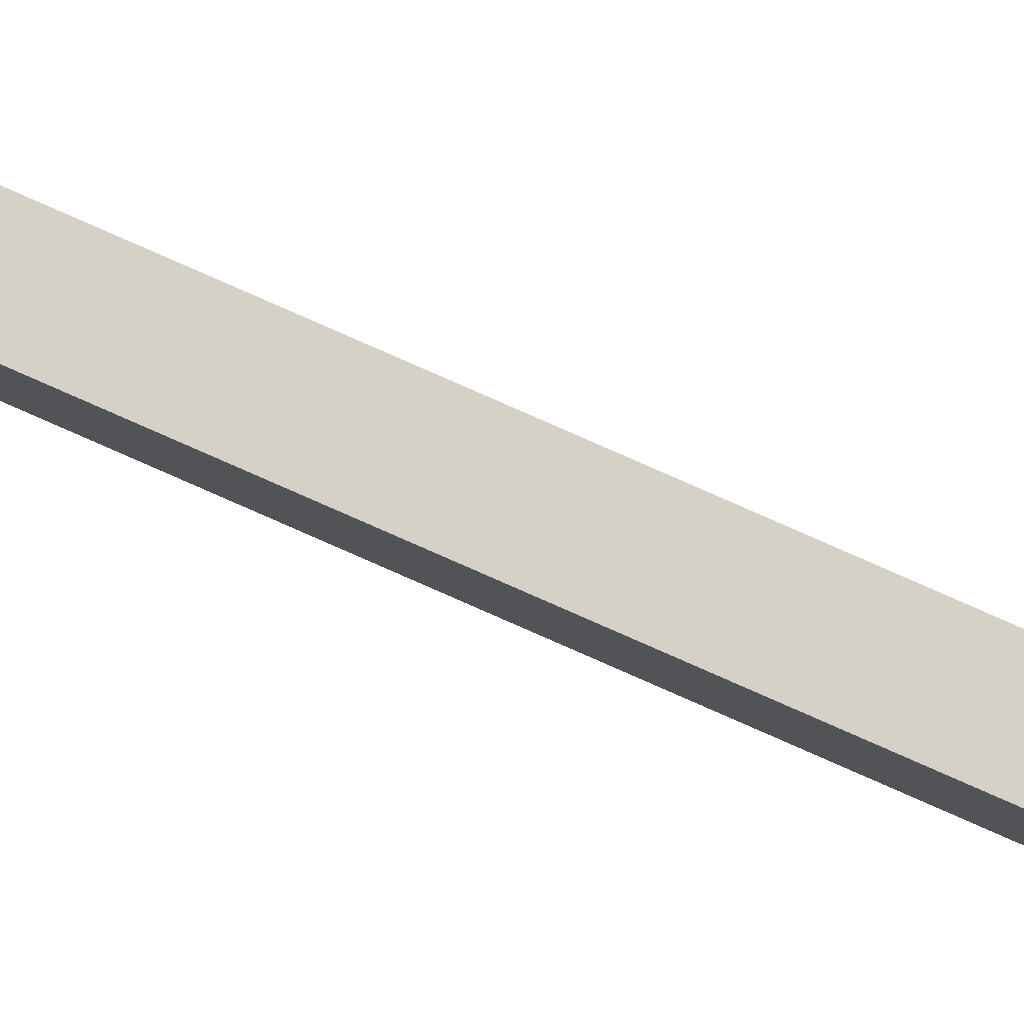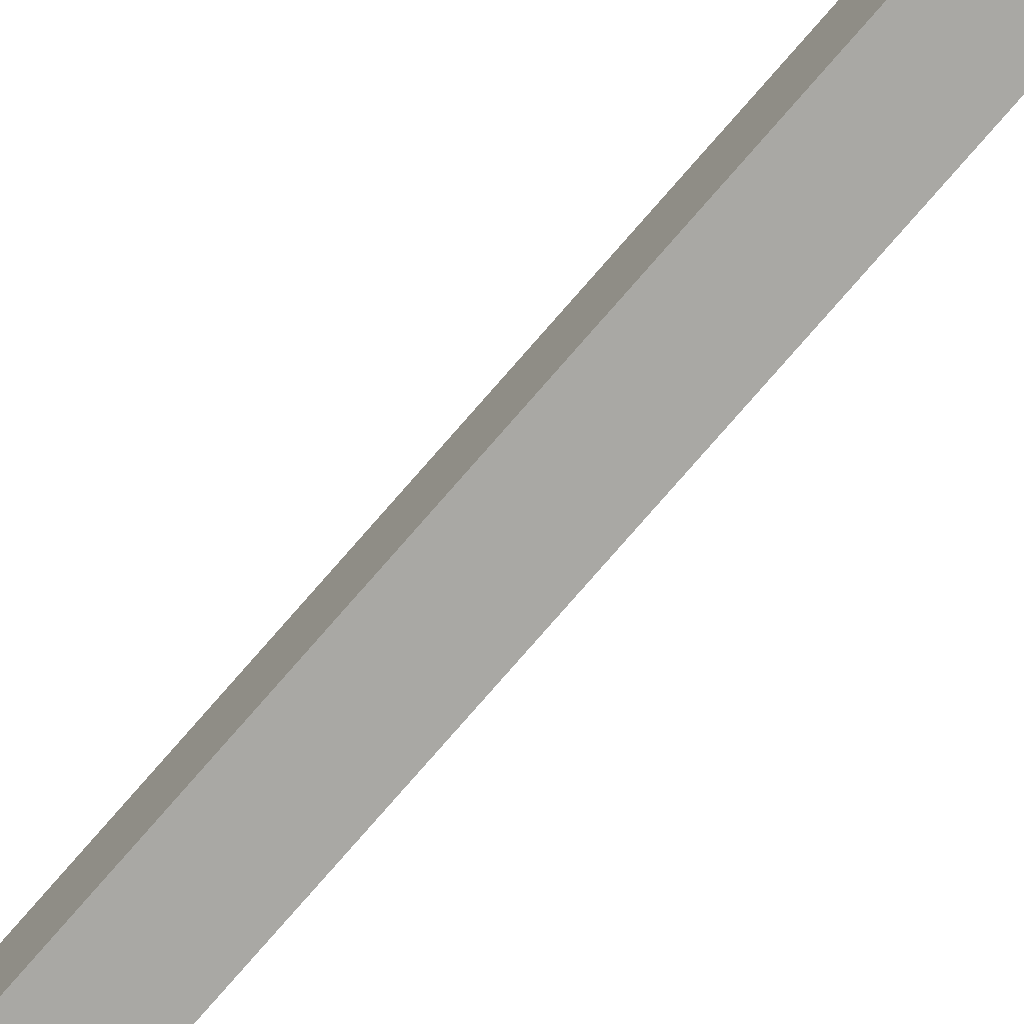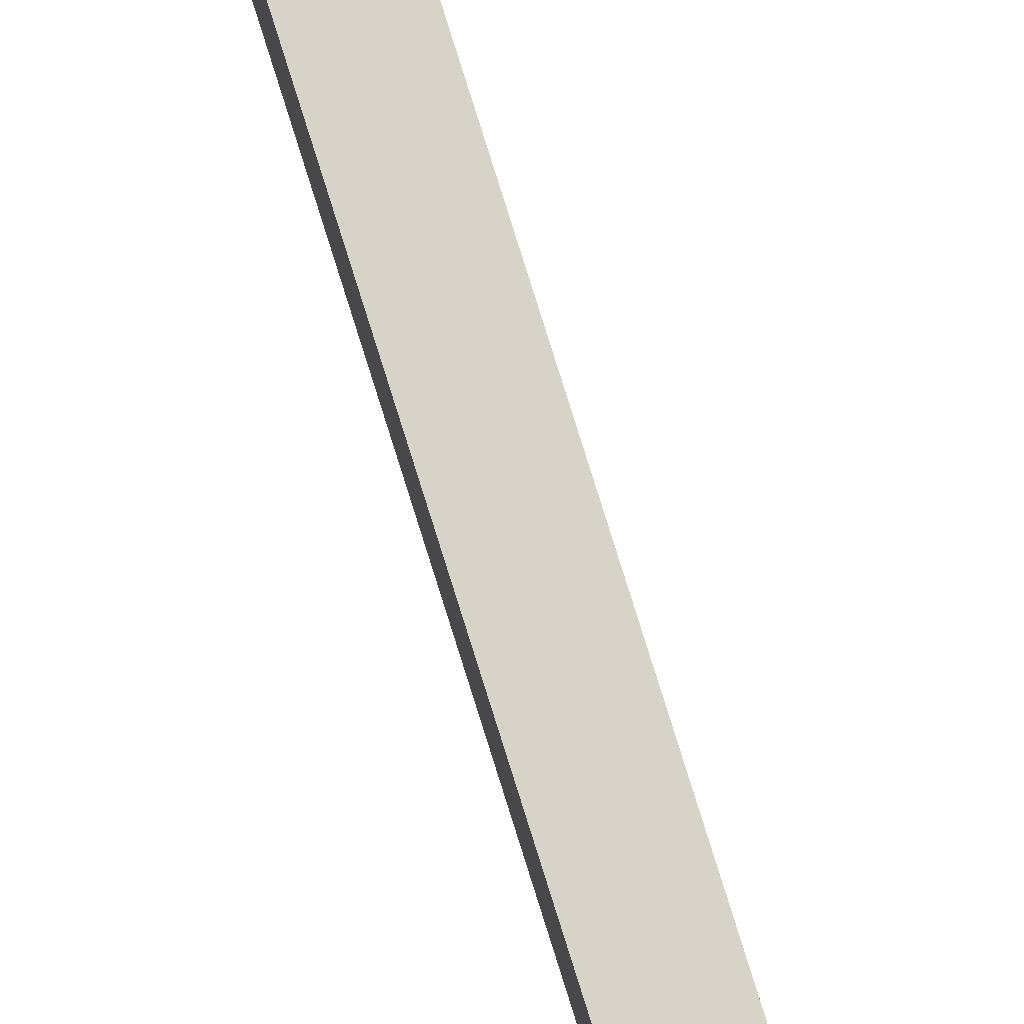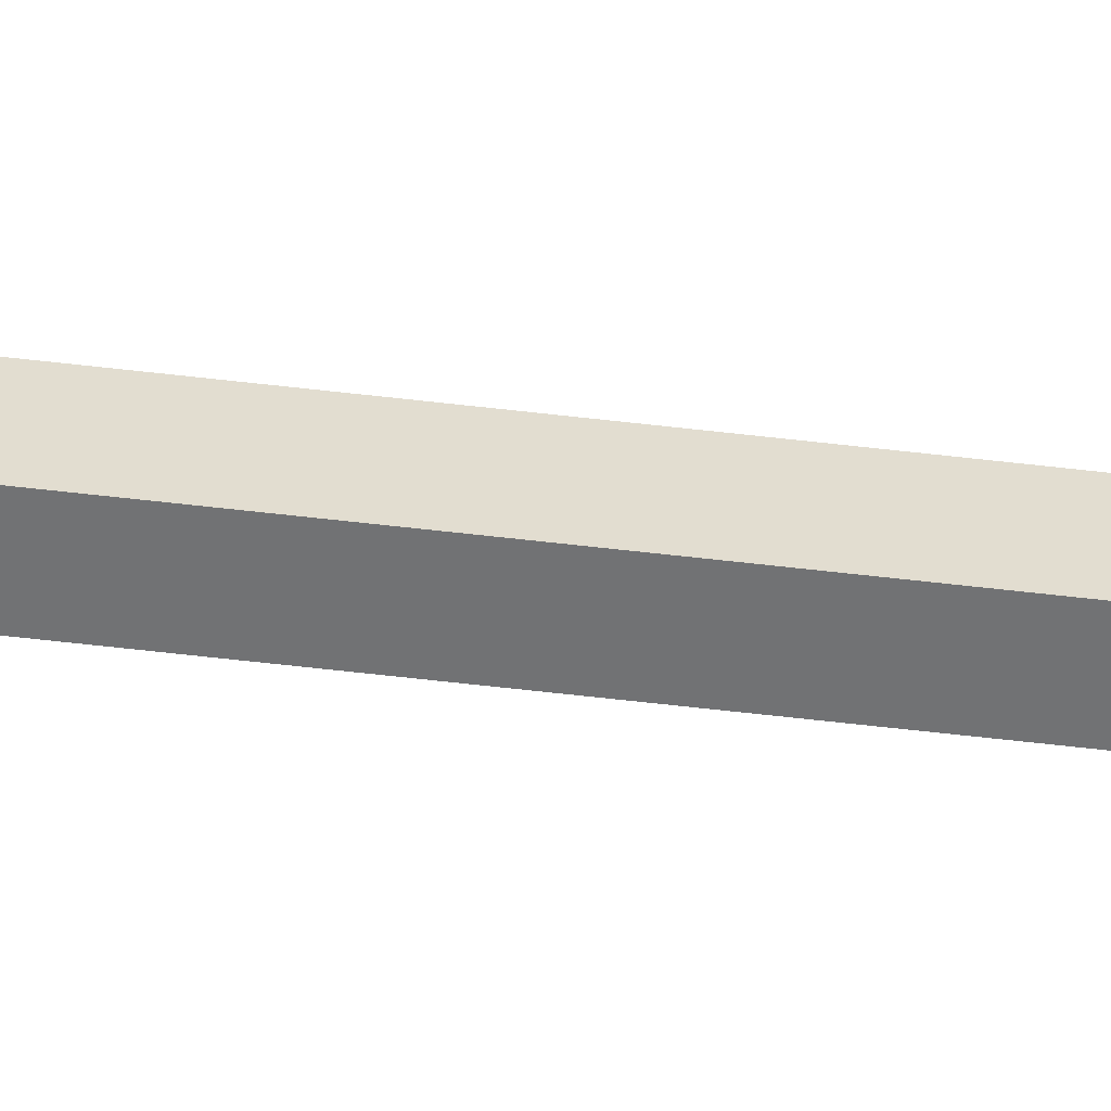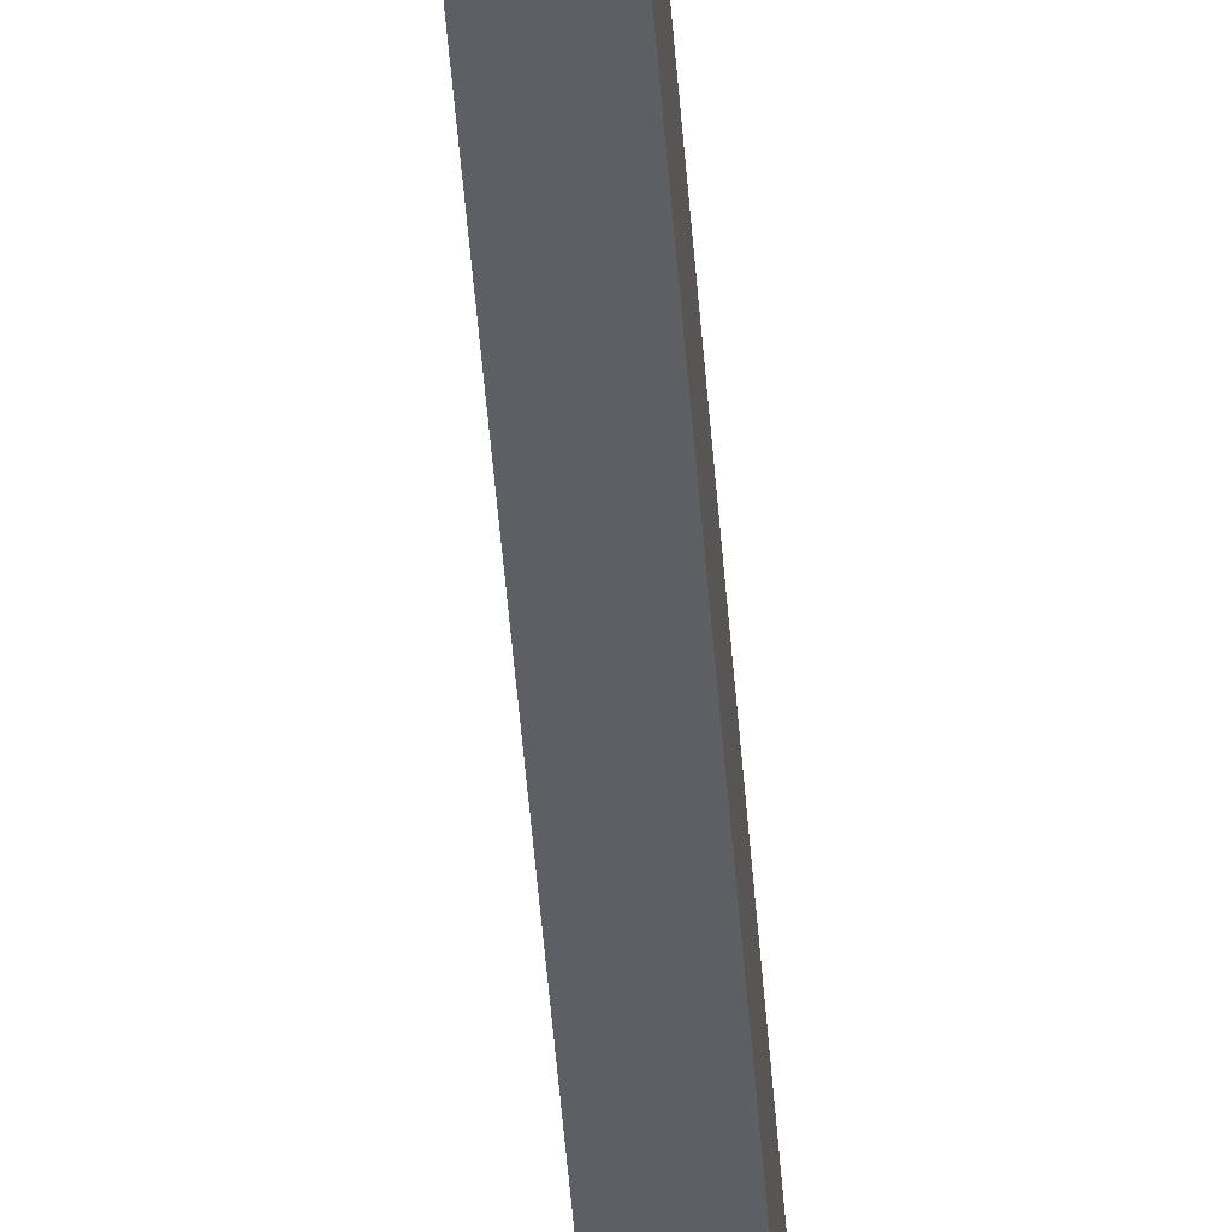
<metadata>
{"format":"obj","ext":"obj","renderer":"f3d","projection":"perspective","resolution":1024,"background":"white","views":[{"elev":79.6,"azim":113.8,"up":"+Z"},{"elev":-74.9,"azim":-40.7,"up":"+Z"},{"elev":76.3,"azim":162.8,"up":"+Z"},{"elev":-55.6,"azim":82.8,"up":"+Z"},{"elev":-40.0,"azim":3.7,"up":"+Z"}]}
</metadata>
<code>
o Cube.008
v -0.02134 -1 0.02698
v -0.02134 1 0.02698
v -0.02134 -1 -0.02698
v -0.02134 1 -0.02698
v 0.02134 -1 0.02698
v 0.02134 1 0.02698
v 0.02134 -1 -0.02698
v 0.02134 1 -0.02698
v -0.02134 -0.875 0.02698
v -0.02134 -0.75 0.02698
v -0.02134 -0.625 0.02698
v -0.02134 -0.5 0.02698
v -0.02134 -0.375 0.02698
v -0.02134 -0.25 0.02698
v -0.02134 -0.125 0.02698
v -0.02134 0 0.02698
v -0.02134 0.125 0.02698
v -0.02134 0.25 0.02698
v -0.02134 0.375 0.02698
v -0.02134 0.5 0.02698
v -0.02134 0.625 0.02698
v -0.02134 0.75 0.02698
v -0.02134 0.875 0.02698
v -0.02134 0.875 -0.02698
v -0.02134 0.75 -0.02698
v -0.02134 0.625 -0.02698
v -0.02134 0.5 -0.02698
v -0.02134 0.375 -0.02698
v -0.02134 0.25 -0.02698
v -0.02134 0.125 -0.02698
v -0.02134 0 -0.02698
v -0.02134 -0.125 -0.02698
v -0.02134 -0.25 -0.02698
v -0.02134 -0.375 -0.02698
v -0.02134 -0.5 -0.02698
v -0.02134 -0.625 -0.02698
v -0.02134 -0.75 -0.02698
v -0.02134 -0.875 -0.02698
v 0.02134 0.875 -0.02698
v 0.02134 0.75 -0.02698
v 0.02134 0.625 -0.02698
v 0.02134 0.5 -0.02698
v 0.02134 0.375 -0.02698
v 0.02134 0.25 -0.02698
v 0.02134 0.125 -0.02698
v 0.02134 0 -0.02698
v 0.02134 -0.125 -0.02698
v 0.02134 -0.25 -0.02698
v 0.02134 -0.375 -0.02698
v 0.02134 -0.5 -0.02698
v 0.02134 -0.625 -0.02698
v 0.02134 -0.75 -0.02698
v 0.02134 -0.875 -0.02698
v 0.02134 0.875 0.02698
v 0.02134 0.75 0.02698
v 0.02134 0.625 0.02698
v 0.02134 0.5 0.02698
v 0.02134 0.375 0.02698
v 0.02134 0.25 0.02698
v 0.02134 0.125 0.02698
v 0.02134 0 0.02698
v 0.02134 -0.125 0.02698
v 0.02134 -0.25 0.02698
v 0.02134 -0.375 0.02698
v 0.02134 -0.5 0.02698
v 0.02134 -0.625 0.02698
v 0.02134 -0.75 0.02698
v 0.02134 -0.875 0.02698
v 0 -1 -0.02698
v 0 1 -0.02698
v 0 -1 0.02698
v 0 1 0.02698
v 0 -0.875 0.02698
v 0 -0.75 0.02698
v 0 -0.625 0.02698
v 0 -0.5 0.02698
v 0 -0.375 0.02698
v 0 -0.25 0.02698
v 0 -0.125 0.02698
v 0 0 0.02698
v 0 0.125 0.02698
v 0 0.25 0.02698
v 0 0.375 0.02698
v 0 0.5 0.02698
v 0 0.625 0.02698
v 0 0.75 0.02698
v 0 0.875 0.02698
v 0 -0.875 -0.02698
v 0 -0.75 -0.02698
v 0 -0.625 -0.02698
v 0 -0.5 -0.02698
v 0 -0.375 -0.02698
v 0 -0.25 -0.02698
v 0 -0.125 -0.02698
v 0 0 -0.02698
v 0 0.125 -0.02698
v 0 0.25 -0.02698
v 0 0.375 -0.02698
v 0 0.5 -0.02698
v 0 0.625 -0.02698
v 0 0.75 -0.02698
v 0 0.875 -0.02698
v -0.02134 -1 0
v -0.02134 1 0
v 0.02134 -1 0
v 0.02134 1 0
v 0.02134 -0.875 0
v 0.02134 -0.75 0
v 0.02134 -0.625 0
v 0.02134 -0.5 0
v 0.02134 -0.375 0
v 0.02134 -0.25 0
v 0.02134 -0.125 0
v 0.02134 0 0
v 0.02134 0.125 0
v 0.02134 0.25 0
v 0.02134 0.375 0
v 0.02134 0.5 0
v 0.02134 0.625 0
v 0.02134 0.75 0
v 0.02134 0.875 0
v -0.02134 -0.875 0
v -0.02134 -0.75 0
v -0.02134 -0.625 0
v -0.02134 -0.5 0
v -0.02134 -0.375 0
v -0.02134 -0.25 0
v -0.02134 -0.125 0
v -0.02134 0 0
v -0.02134 0.125 0
v -0.02134 0.25 0
v -0.02134 0.375 0
v -0.02134 0.5 0
v -0.02134 0.625 0
v -0.02134 0.75 0
v -0.02134 0.875 0
v 0 -1 0
v -0.000804 0.9377 -0.0903
v 0.07103 0.9377 0.000378
v -0.000804 0.9377 0.09106
v -0.07264 0.9377 0.000378
v -0.000804 1.331 0.000378
v 0.001551 -1.106 -0.048
v 0.01107 -1.106 -0.03394
v 0.01502 -1.106 -7e-06
v 0.01107 -1.106 0.03393
v 0.001551 -1.106 0.04798
v -0.007971 -1.106 0.03393
v -0.01192 -1.106 -7e-06
v -0.007971 -1.106 -0.03394
v 0.001551 -0.8519 -7e-06
f 136 104 4 24
f 102 70 8 39
f 121 106 6 54
f 87 72 2 23
f 137 105 5 71
f 71 73 9 1
f 73 74 10 9
f 74 75 11 10
f 75 76 12 11
f 76 77 13 12
f 77 78 14 13
f 78 79 15 14
f 79 80 16 15
f 80 81 17 16
f 81 82 18 17
f 82 83 19 18
f 83 84 20 19
f 84 85 21 20
f 85 86 22 21
f 86 87 23 22
f 105 107 68 5
f 107 108 67 68
f 108 109 66 67
f 109 110 65 66
f 110 111 64 65
f 111 112 63 64
f 112 113 62 63
f 113 114 61 62
f 114 115 60 61
f 115 116 59 60
f 116 117 58 59
f 117 118 57 58
f 118 119 56 57
f 119 120 55 56
f 120 121 54 55
f 69 88 53 7
f 88 89 52 53
f 89 90 51 52
f 90 91 50 51
f 91 92 49 50
f 92 93 48 49
f 93 94 47 48
f 94 95 46 47
f 95 96 45 46
f 96 97 44 45
f 97 98 43 44
f 98 99 42 43
f 99 100 41 42
f 100 101 40 41
f 101 102 39 40
f 103 122 38 3
f 122 123 37 38
f 123 124 36 37
f 124 125 35 36
f 125 126 34 35
f 126 127 33 34
f 127 128 32 33
f 128 129 31 32
f 129 130 30 31
f 130 131 29 30
f 131 132 28 29
f 132 133 27 28
f 133 134 26 27
f 134 135 25 26
f 135 136 24 25
f 25 24 102 101
f 26 25 101 100
f 27 26 100 99
f 28 27 99 98
f 29 28 98 97
f 30 29 97 96
f 31 30 96 95
f 32 31 95 94
f 33 32 94 93
f 34 33 93 92
f 35 34 92 91
f 36 35 91 90
f 37 36 90 89
f 38 37 89 88
f 3 38 88 69
f 55 54 87 86
f 56 55 86 85
f 57 56 85 84
f 58 57 84 83
f 59 58 83 82
f 60 59 82 81
f 61 60 81 80
f 62 61 80 79
f 63 62 79 78
f 64 63 78 77
f 65 64 77 76
f 66 65 76 75
f 67 66 75 74
f 68 67 74 73
f 5 68 73 71
f 103 137 71 1
f 54 6 72 87
f 24 4 70 102
f 3 69 137 103
f 22 23 136 135
f 21 22 135 134
f 20 21 134 133
f 19 20 133 132
f 18 19 132 131
f 17 18 131 130
f 16 17 130 129
f 15 16 129 128
f 14 15 128 127
f 13 14 127 126
f 12 13 126 125
f 11 12 125 124
f 10 11 124 123
f 9 10 123 122
f 1 9 122 103
f 40 39 121 120
f 41 40 120 119
f 42 41 119 118
f 43 42 118 117
f 44 43 117 116
f 45 44 116 115
f 46 45 115 114
f 47 46 114 113
f 48 47 113 112
f 49 48 112 111
f 50 49 111 110
f 51 50 110 109
f 52 51 109 108
f 53 52 108 107
f 7 53 107 105
f 69 7 105 137
f 39 8 106 121
f 23 2 104 136
f 104 2 72 6 106 8 70 4
f 138 142 139
f 139 142 140
f 138 139 140 141
f 140 142 141
f 141 142 138
f 143 151 144
f 144 151 145
f 145 151 146
f 146 151 147
f 147 151 148
f 148 151 149
f 143 144 145 146 147 148 149 150
f 149 151 150
f 150 151 143

</code>
